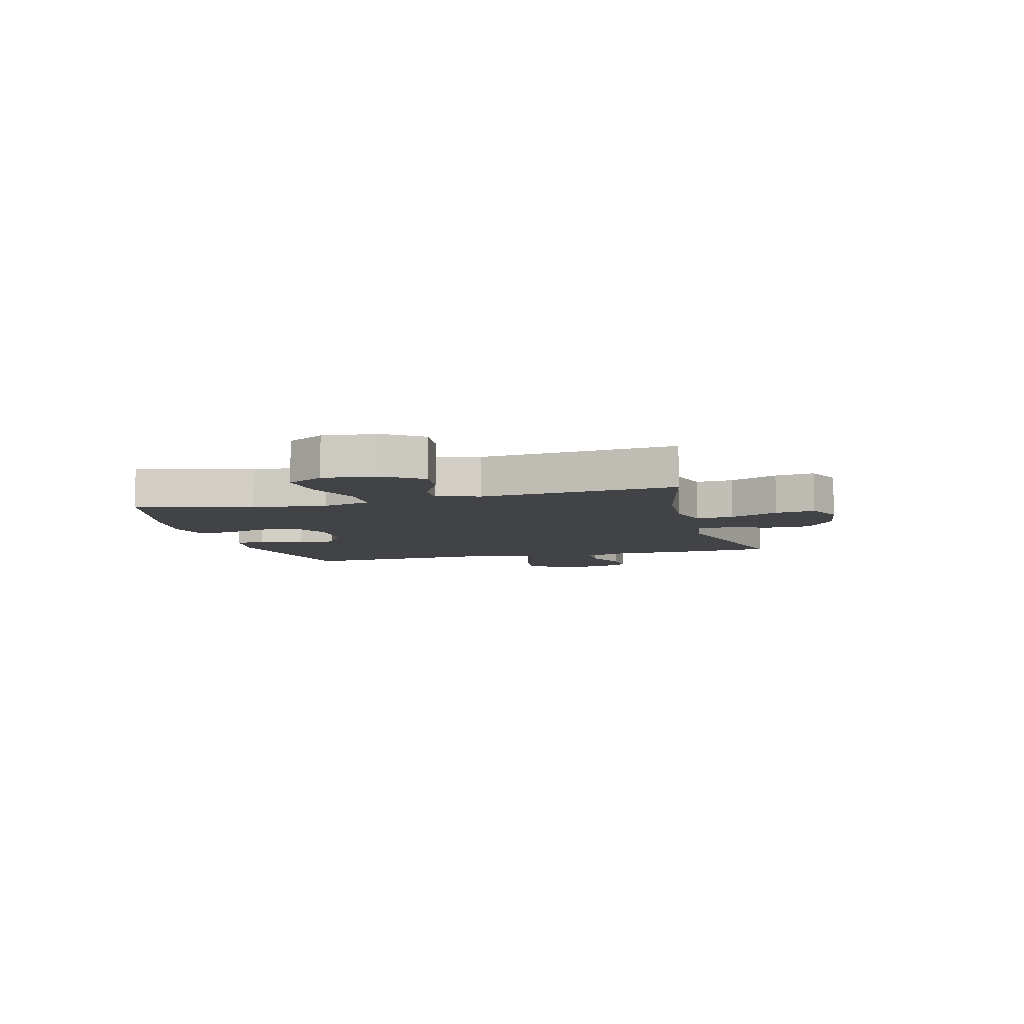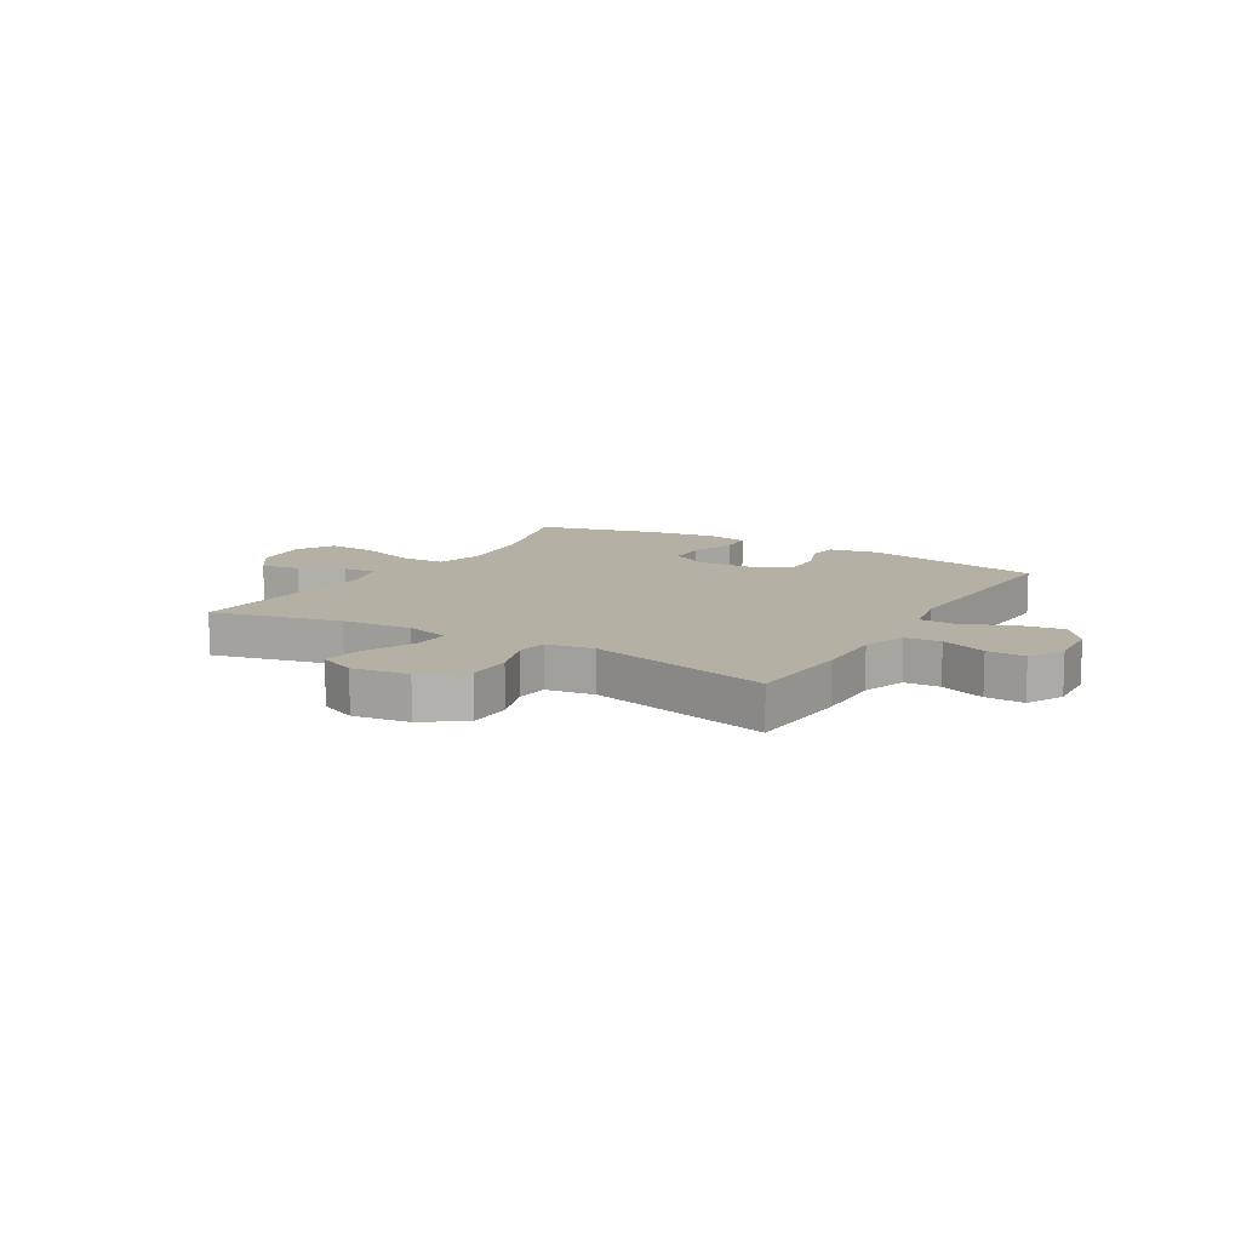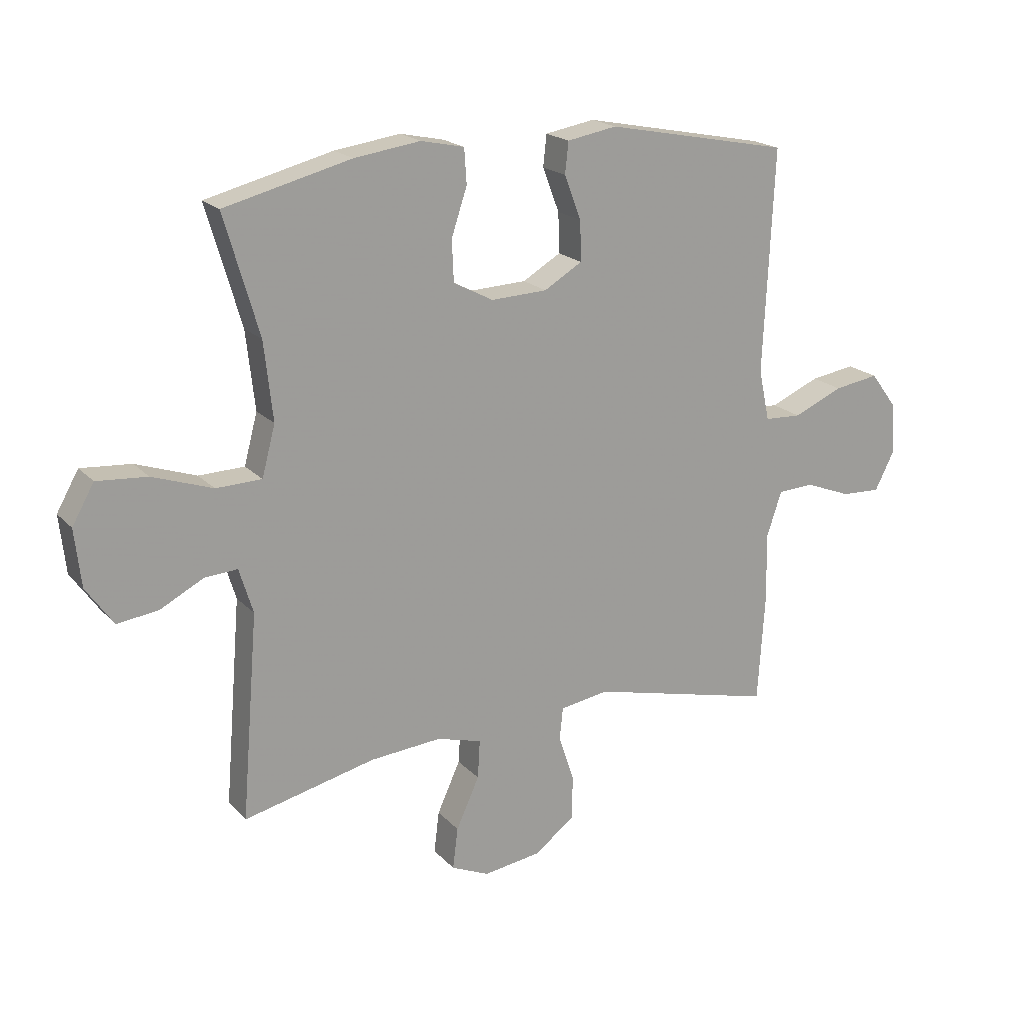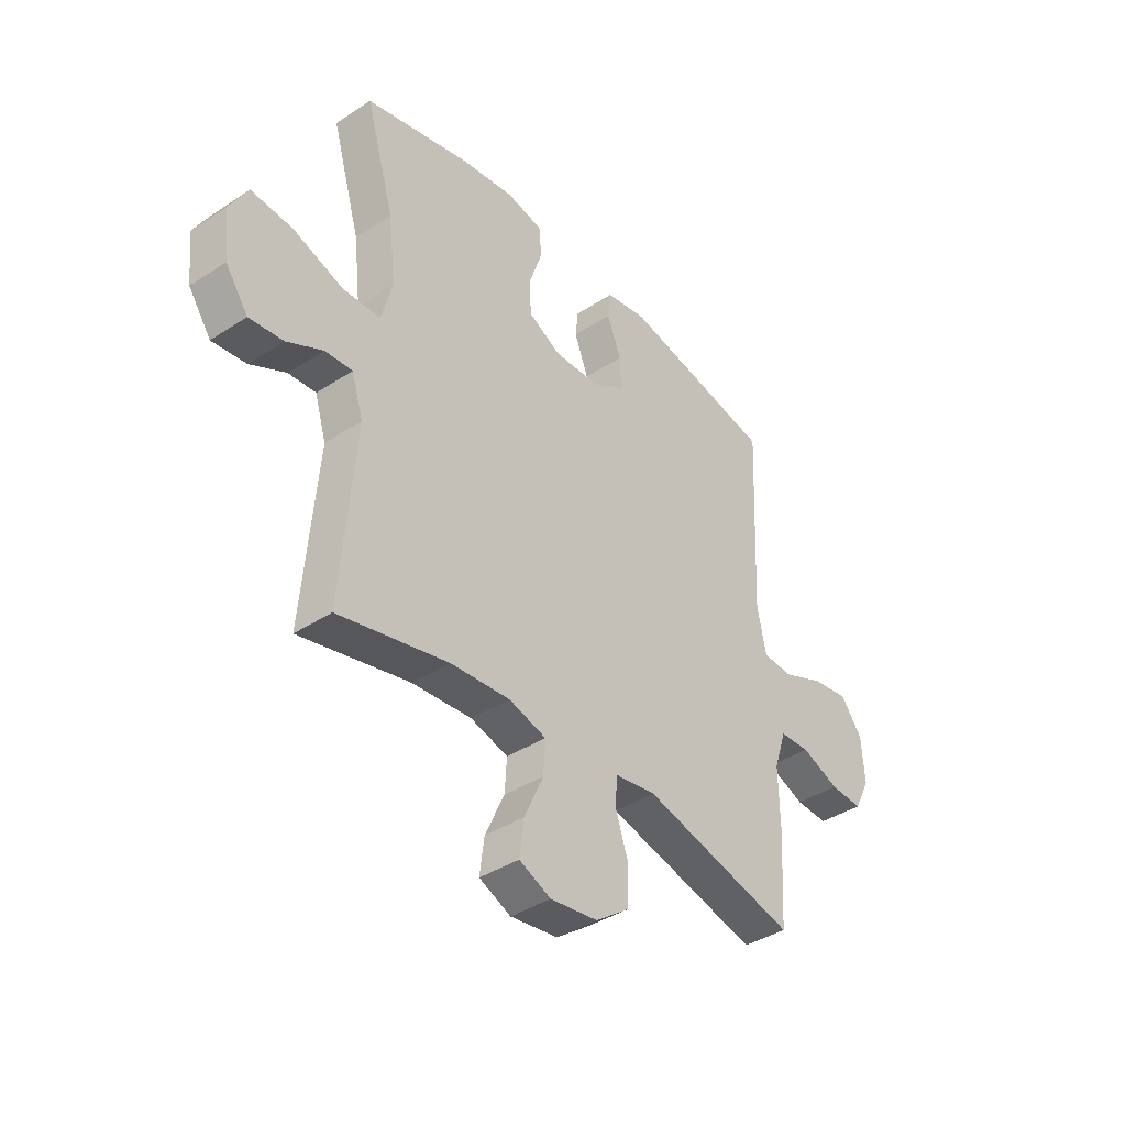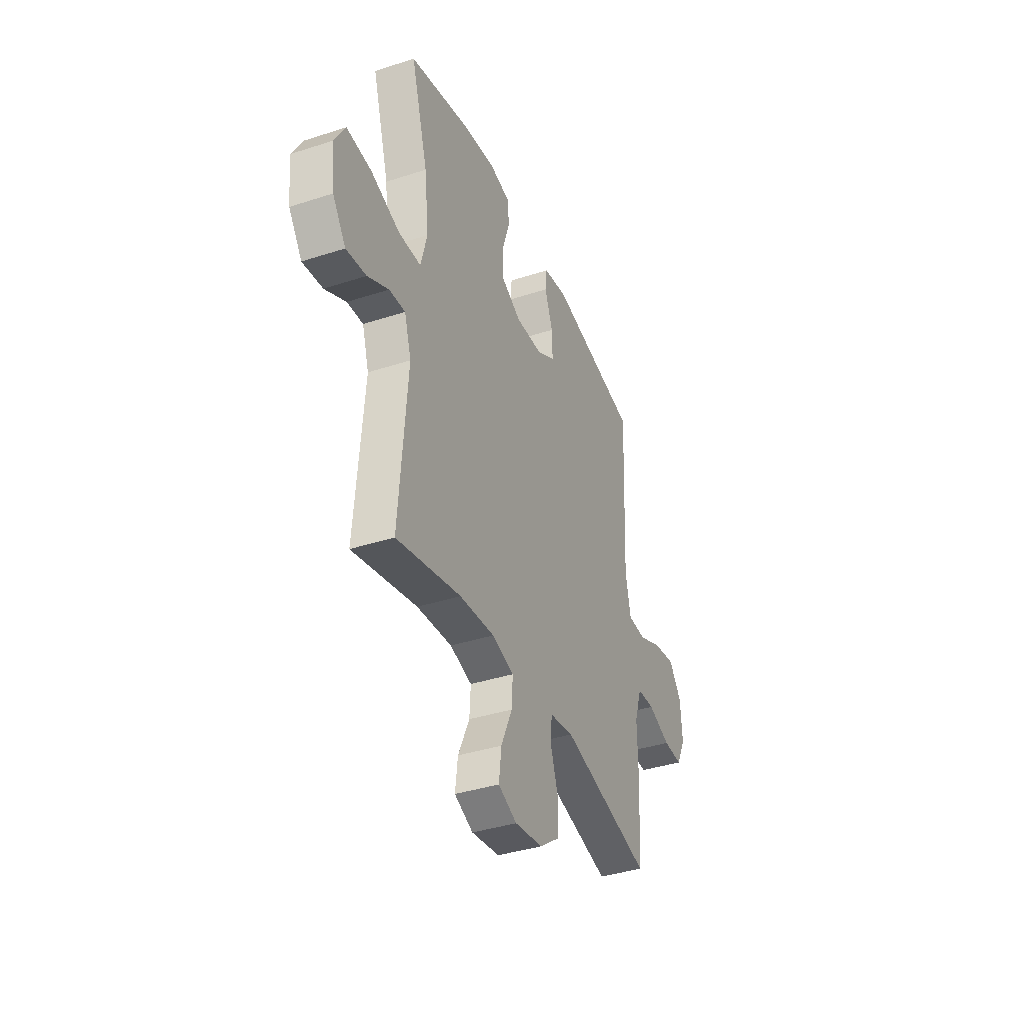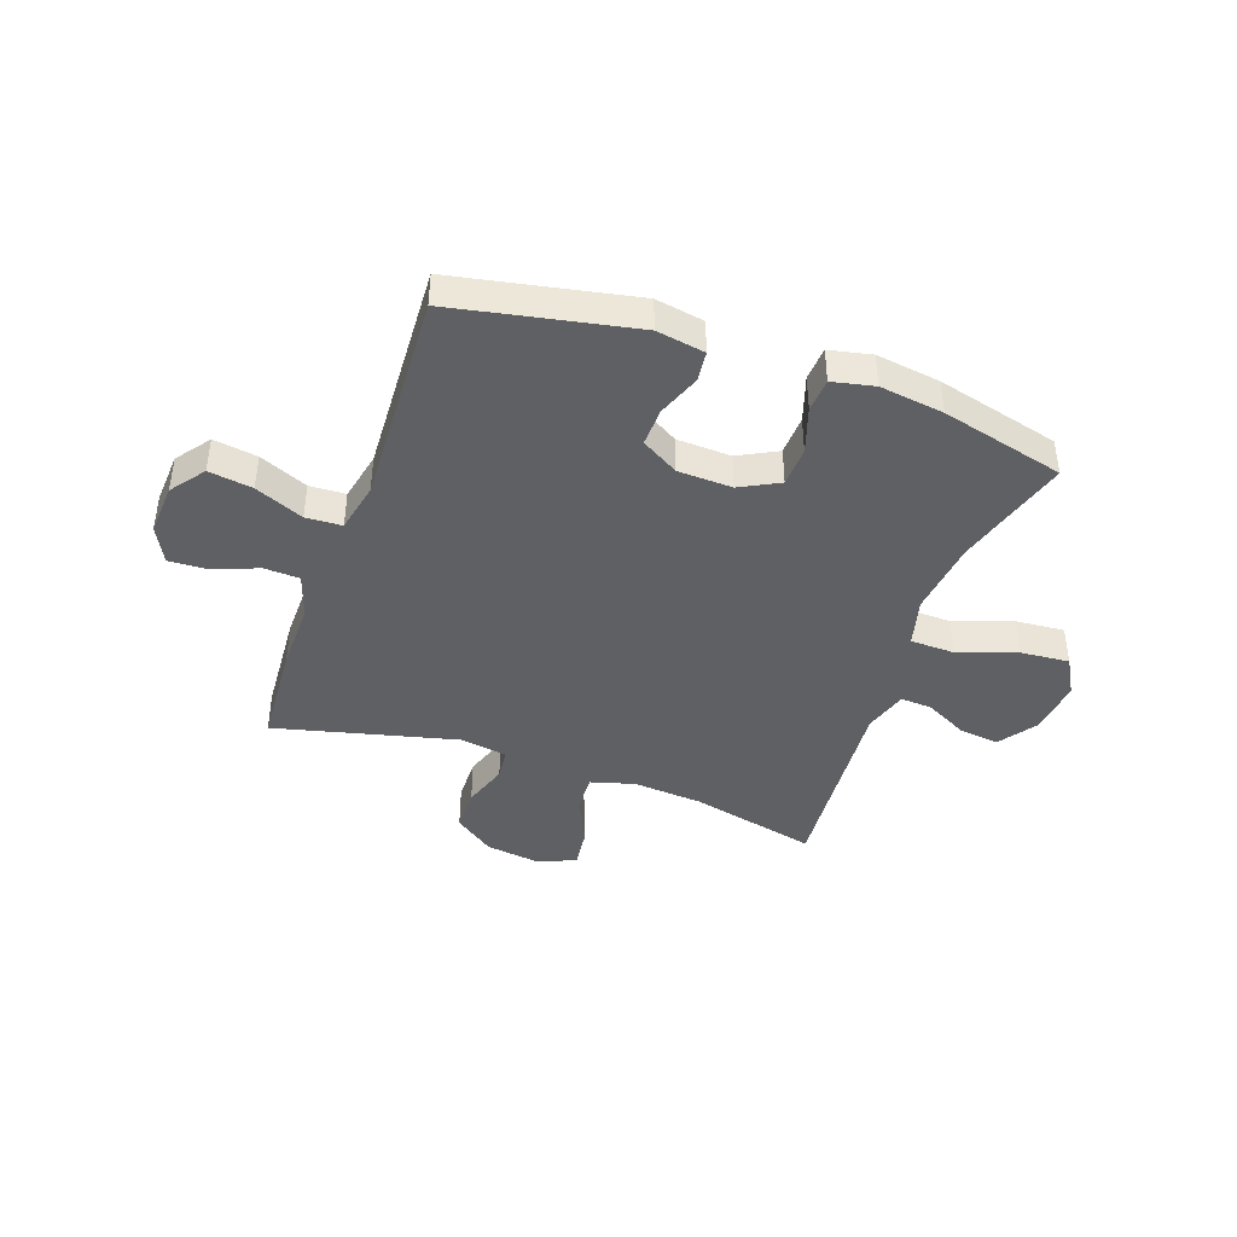
<metadata>
{"format":"obj","ext":"obj","renderer":"f3d","projection":"perspective","resolution":1024,"background":"white","views":[{"elev":-7.3,"azim":105.0,"up":"+Y"},{"elev":11.4,"azim":-149.3,"up":"+Y"},{"elev":19.5,"azim":150.9,"up":"+Z"},{"elev":-39.5,"azim":129.1,"up":"+Z"},{"elev":-38.2,"azim":112.4,"up":"+Z"},{"elev":-42.1,"azim":-19.4,"up":"+Y"}]}
</metadata>
<code>
v -0.5 0.07 0.5
v -0.181 0.07 0.563
v -0.095 0.07 0.548
v -0.089 0.07 0.494
v -0.118 0.07 0.418
v -0.12 0.07 0.349
v -0.054 0.07 0.31
v 0.043 0.07 0.306
v 0.112 0.07 0.342
v 0.115 0.07 0.413
v 0.088 0.07 0.495
v 0.092 0.07 0.555
v 0.167 0.07 0.571
v 0.281 0.07 0.555
v 0.5 0.07 0.5
v 0.44 0.07 0.294
v 0.425 0.07 0.159
v 0.448 0.07 0.072
v 0.527 0.07 0.07
v 0.631 0.07 0.106
v 0.718 0.07 0.113
v 0.756 0.07 0.046
v 0.745 0.07 -0.053
v 0.698 0.07 -0.12
v 0.627 0.07 -0.111
v 0.552 0.07 -0.072
v 0.495 0.07 -0.068
v 0.471 0.07 -0.146
v 0.5 0.07 -0.5
v 0.272 0.07 -0.447
v 0.148 0.07 -0.437
v 0.07 0.07 -0.459
v 0.074 0.07 -0.526
v 0.114 0.07 -0.614
v 0.123 0.07 -0.686
v 0.057 0.07 -0.715
v -0.042 0.07 -0.701
v -0.113 0.07 -0.649
v -0.114 0.07 -0.571
v -0.087 0.07 -0.49
v -0.093 0.07 -0.434
v -0.178 0.07 -0.421
v -0.5 0.07 -0.5
v -0.512 0.07 -0.313
v -0.51 0.07 -0.192
v -0.536 0.07 -0.114
v -0.599 0.07 -0.111
v -0.679 0.07 -0.142
v -0.747 0.07 -0.145
v -0.78 0.07 -0.08
v -0.774 0.07 0.012
v -0.729 0.07 0.072
v -0.651 0.07 0.06
v -0.565 0.07 0.023
v -0.501 0.07 0.026
v -0.482 0.07 0.115
v -0.5 0 0.5
v -0.181 0 0.563
v -0.095 0 0.548
v -0.089 0 0.494
v -0.118 0 0.418
v -0.12 0 0.349
v -0.054 0 0.31
v 0.043 0 0.306
v 0.112 0 0.342
v 0.115 0 0.413
v 0.088 0 0.495
v 0.092 0 0.555
v 0.167 0 0.571
v 0.281 0 0.555
v 0.5 0 0.5
v 0.44 0 0.294
v 0.425 0 0.159
v 0.448 0 0.072
v 0.527 0 0.07
v 0.631 0 0.106
v 0.718 0 0.113
v 0.756 0 0.046
v 0.745 0 -0.053
v 0.698 0 -0.12
v 0.627 0 -0.111
v 0.552 0 -0.072
v 0.495 0 -0.068
v 0.471 0 -0.146
v 0.5 0 -0.5
v 0.272 0 -0.447
v 0.148 0 -0.437
v 0.07 0 -0.459
v 0.074 0 -0.526
v 0.114 0 -0.614
v 0.123 0 -0.686
v 0.057 0 -0.715
v -0.042 0 -0.701
v -0.113 0 -0.649
v -0.114 0 -0.571
v -0.087 0 -0.49
v -0.093 0 -0.434
v -0.178 0 -0.421
v -0.5 0 -0.5
v -0.512 0 -0.313
v -0.51 0 -0.192
v -0.536 0 -0.114
v -0.599 0 -0.111
v -0.679 0 -0.142
v -0.747 0 -0.145
v -0.78 0 -0.08
v -0.774 0 0.012
v -0.729 0 0.072
v -0.651 0 0.06
v -0.565 0 0.023
v -0.501 0 0.026
v -0.482 0 0.115
f 52 53 54
f 51 52 54
f 50 51 54
f 49 50 54
f 48 49 54
f 47 48 54
f 46 47 54 55
f 45 46 55
f 45 55 56
f 44 45 56
f 43 44 56
f 42 43 56
f 38 39 40
f 37 38 40
f 36 37 40
f 35 36 40
f 34 35 40
f 33 34 40
f 32 33 40 41
f 31 32 41
f 28 29 30
f 27 28 30 31
f 24 25 26
f 23 24 26
f 22 23 26
f 21 22 26
f 20 21 26
f 19 20 26
f 18 19 26 27
f 14 15 16
f 13 14 16
f 12 13 16
f 11 12 16
f 10 11 16
f 9 10 16 17
f 8 9 17 18
f 3 4 5
f 2 3 5
f 1 2 5
f 56 1 5
f 56 5 6
f 41 42 56
f 31 41 56
f 27 31 56
f 18 27 56
f 8 18 56
f 7 8 56
f 6 7 56
f 110 109 108
f 110 108 107
f 110 107 106
f 110 106 105
f 110 105 104
f 110 104 103
f 111 110 103 102
f 111 102 101
f 112 111 101
f 112 101 100
f 112 100 99
f 112 99 98
f 96 95 94
f 96 94 93
f 96 93 92
f 96 92 91
f 96 91 90
f 96 90 89
f 97 96 89 88
f 97 88 87
f 86 85 84
f 87 86 84 83
f 82 81 80
f 82 80 79
f 82 79 78
f 82 78 77
f 82 77 76
f 82 76 75
f 83 82 75 74
f 72 71 70
f 72 70 69
f 72 69 68
f 72 68 67
f 72 67 66
f 73 72 66 65
f 74 73 65 64
f 61 60 59
f 61 59 58
f 61 58 57
f 61 57 112
f 62 61 112
f 112 98 97
f 112 97 87
f 112 87 83
f 112 83 74
f 112 74 64
f 112 64 63
f 112 63 62
f 1 57 58 2
f 2 58 59 3
f 3 59 60 4
f 4 60 61 5
f 5 61 62 6
f 6 62 63 7
f 7 63 64 8
f 8 64 65 9
f 9 65 66 10
f 10 66 67 11
f 11 67 68 12
f 12 68 69 13
f 13 69 70 14
f 14 70 71 15
f 15 71 72 16
f 16 72 73 17
f 17 73 74 18
f 18 74 75 19
f 19 75 76 20
f 20 76 77 21
f 21 77 78 22
f 22 78 79 23
f 23 79 80 24
f 24 80 81 25
f 25 81 82 26
f 26 82 83 27
f 27 83 84 28
f 28 84 85 29
f 29 85 86 30
f 30 86 87 31
f 31 87 88 32
f 32 88 89 33
f 33 89 90 34
f 34 90 91 35
f 35 91 92 36
f 36 92 93 37
f 37 93 94 38
f 38 94 95 39
f 39 95 96 40
f 40 96 97 41
f 41 97 98 42
f 42 98 99 43
f 43 99 100 44
f 44 100 101 45
f 45 101 102 46
f 46 102 103 47
f 47 103 104 48
f 48 104 105 49
f 49 105 106 50
f 50 106 107 51
f 51 107 108 52
f 52 108 109 53
f 53 109 110 54
f 54 110 111 55
f 55 111 112 56
f 56 112 57 1

</code>
